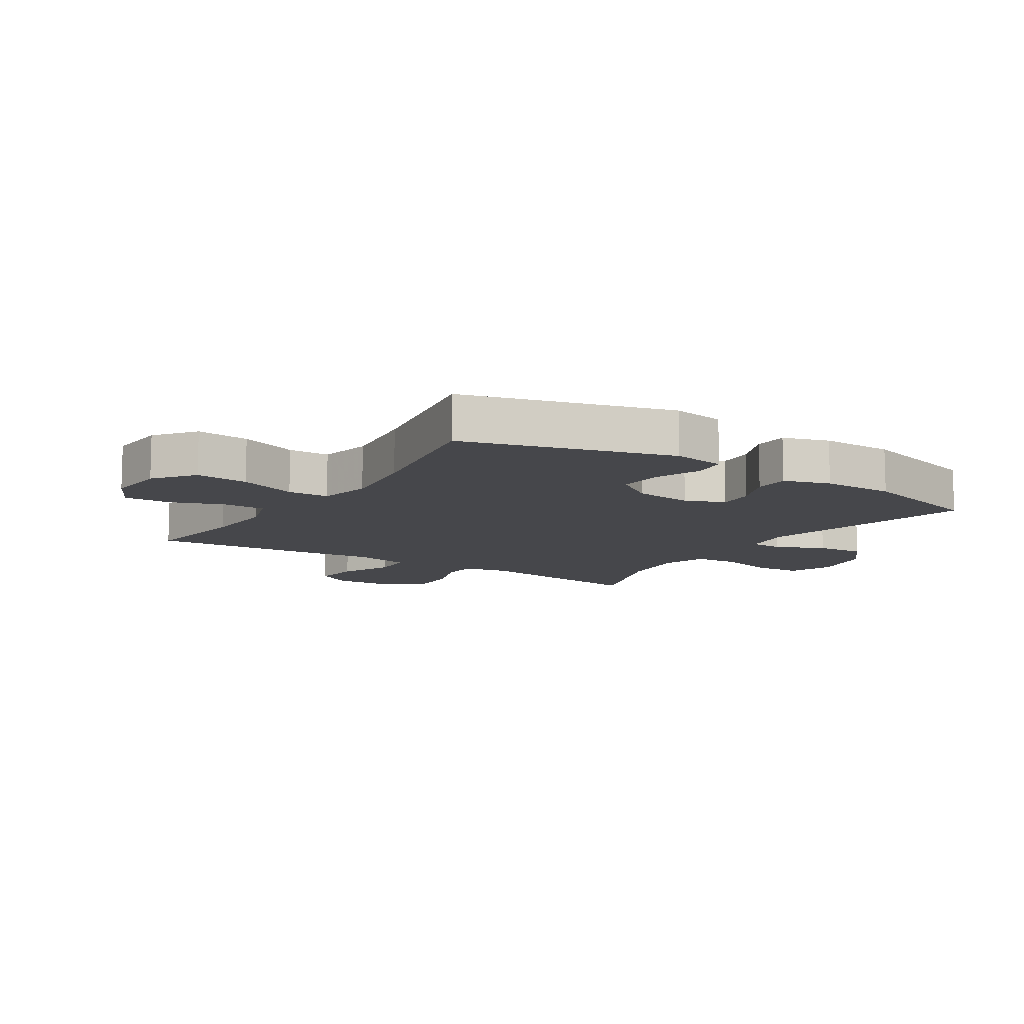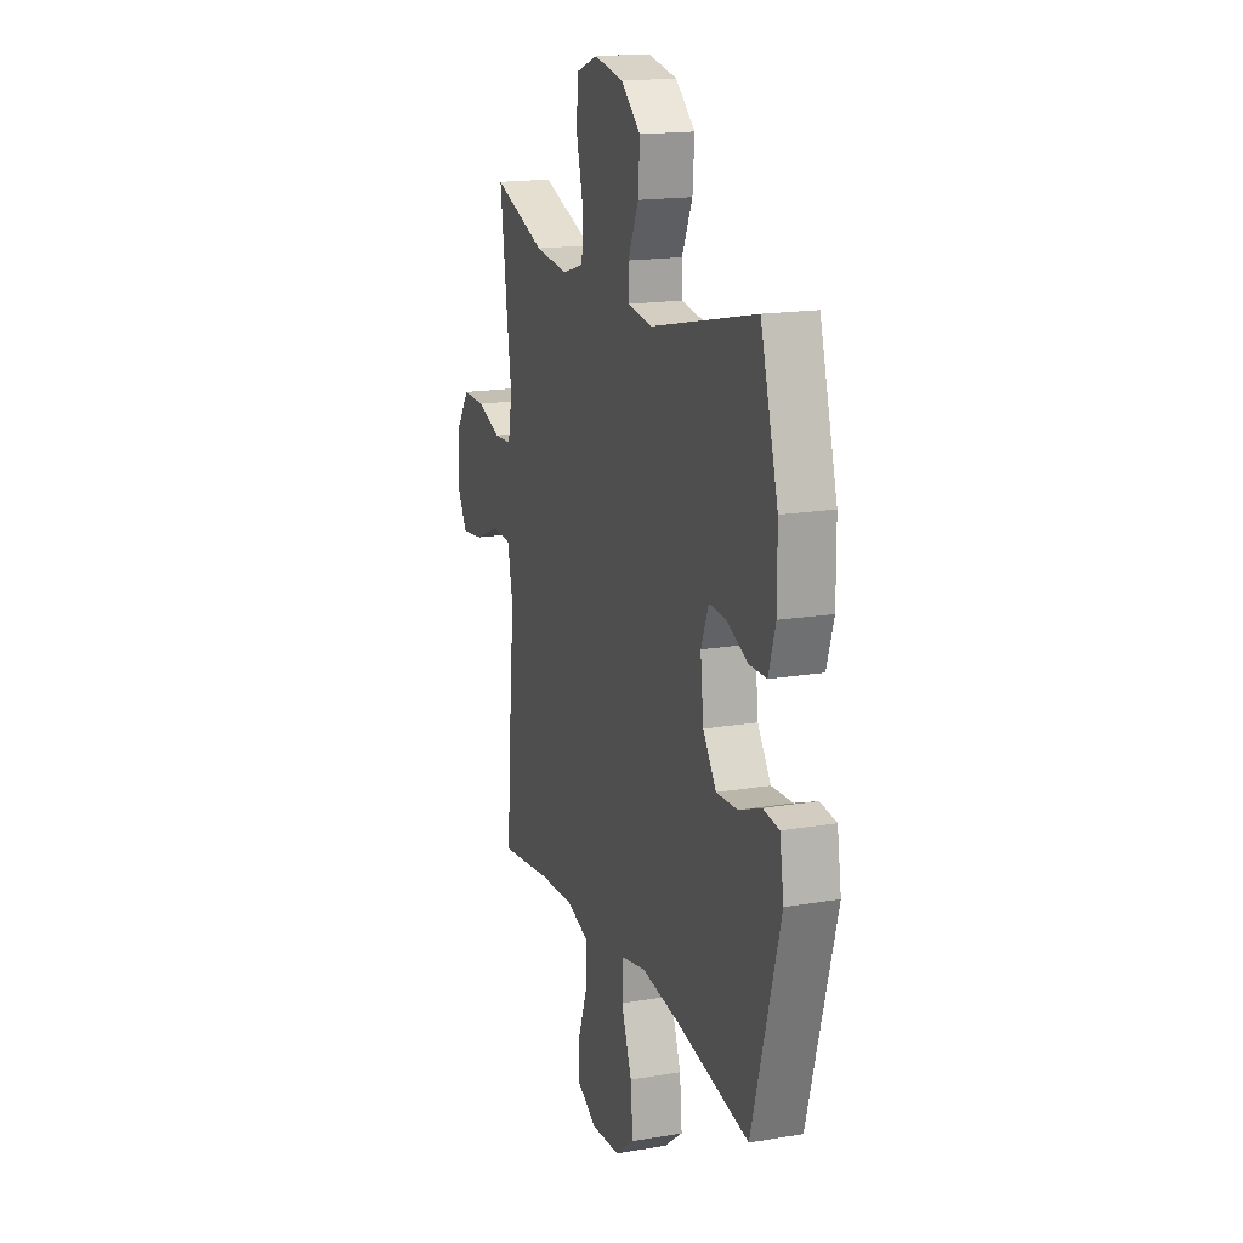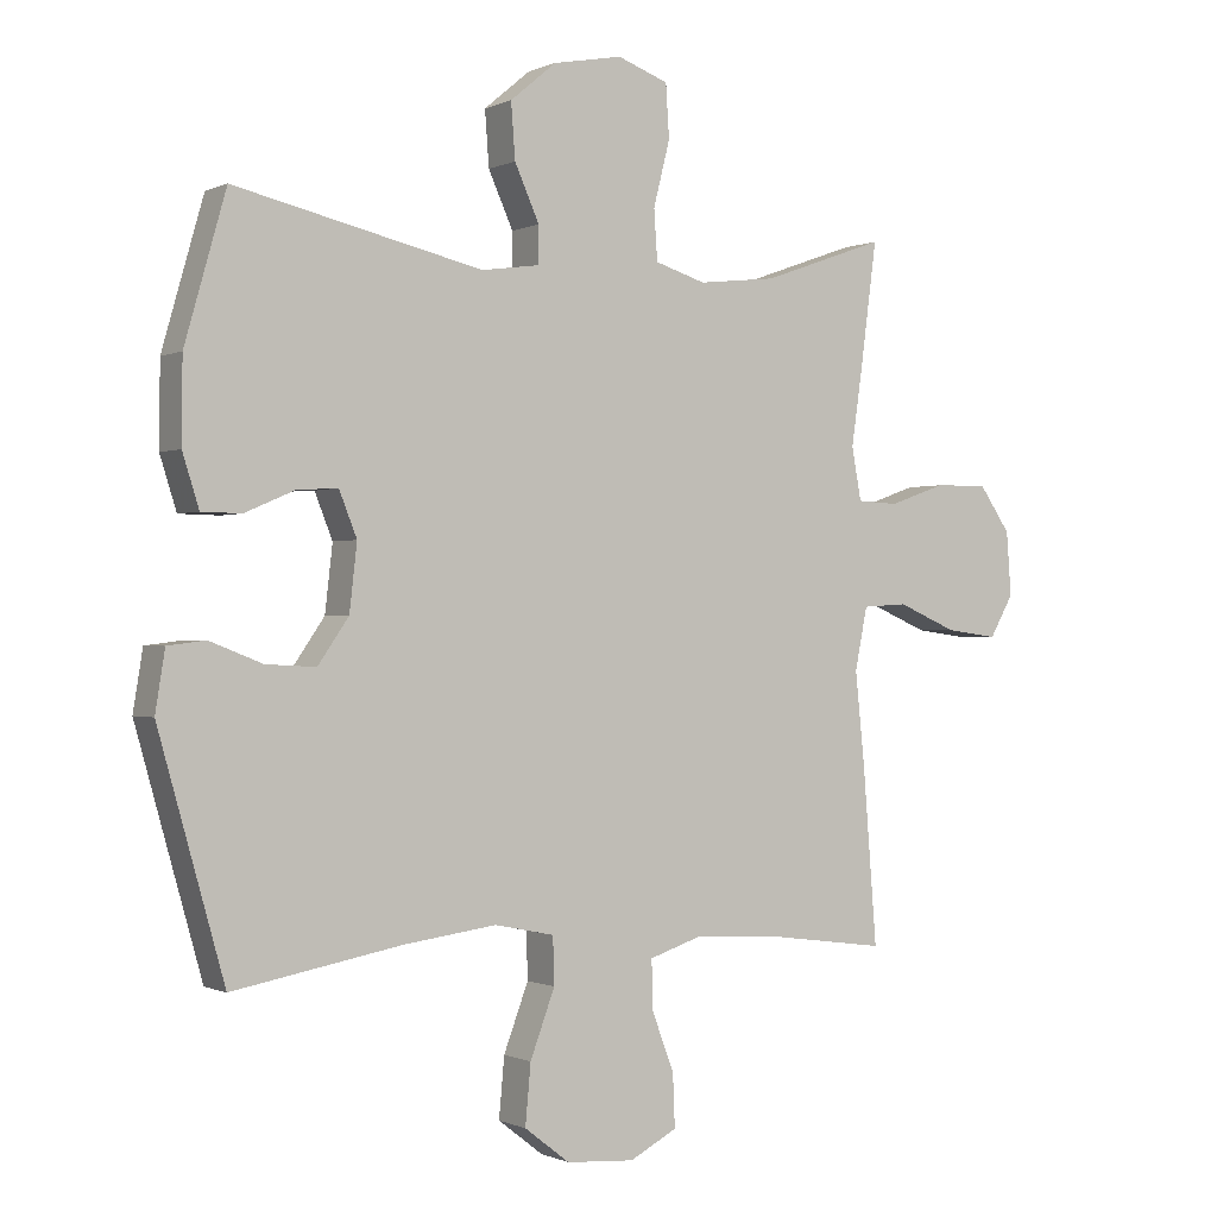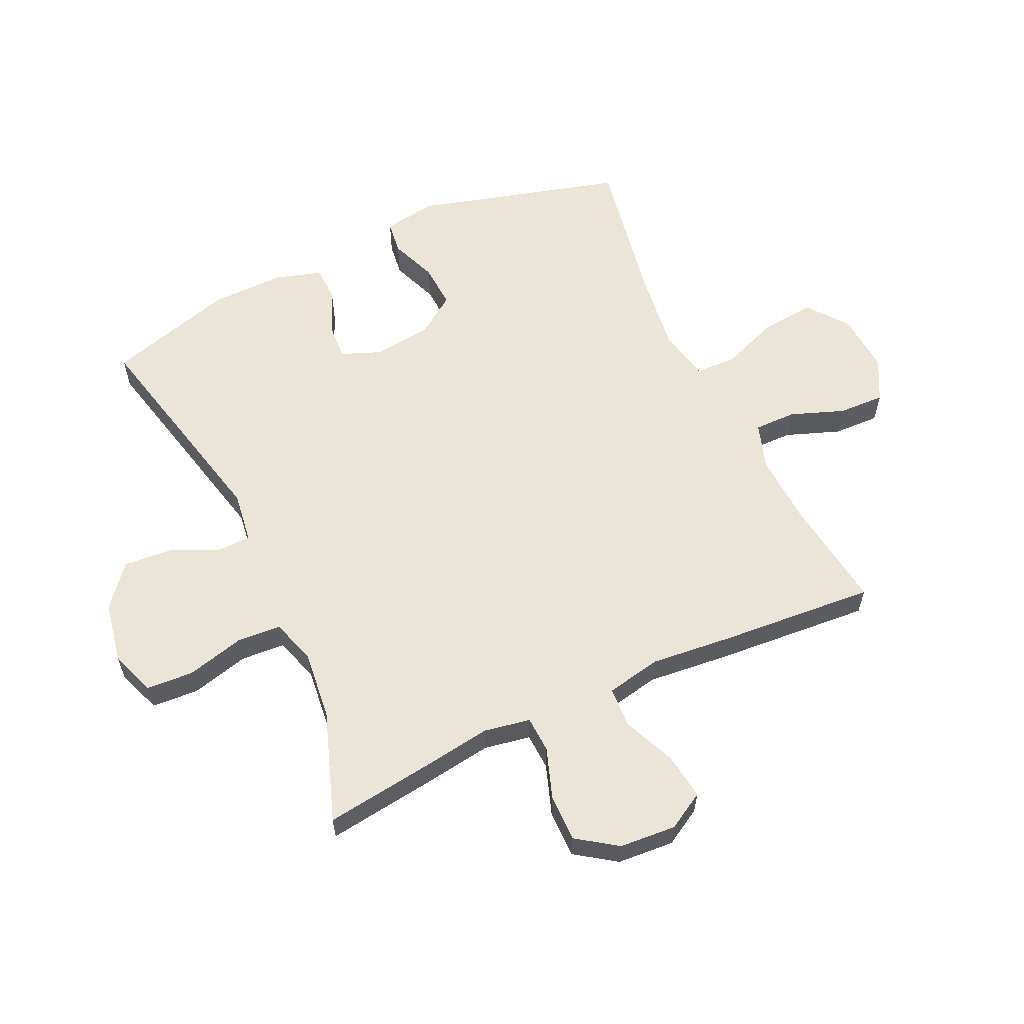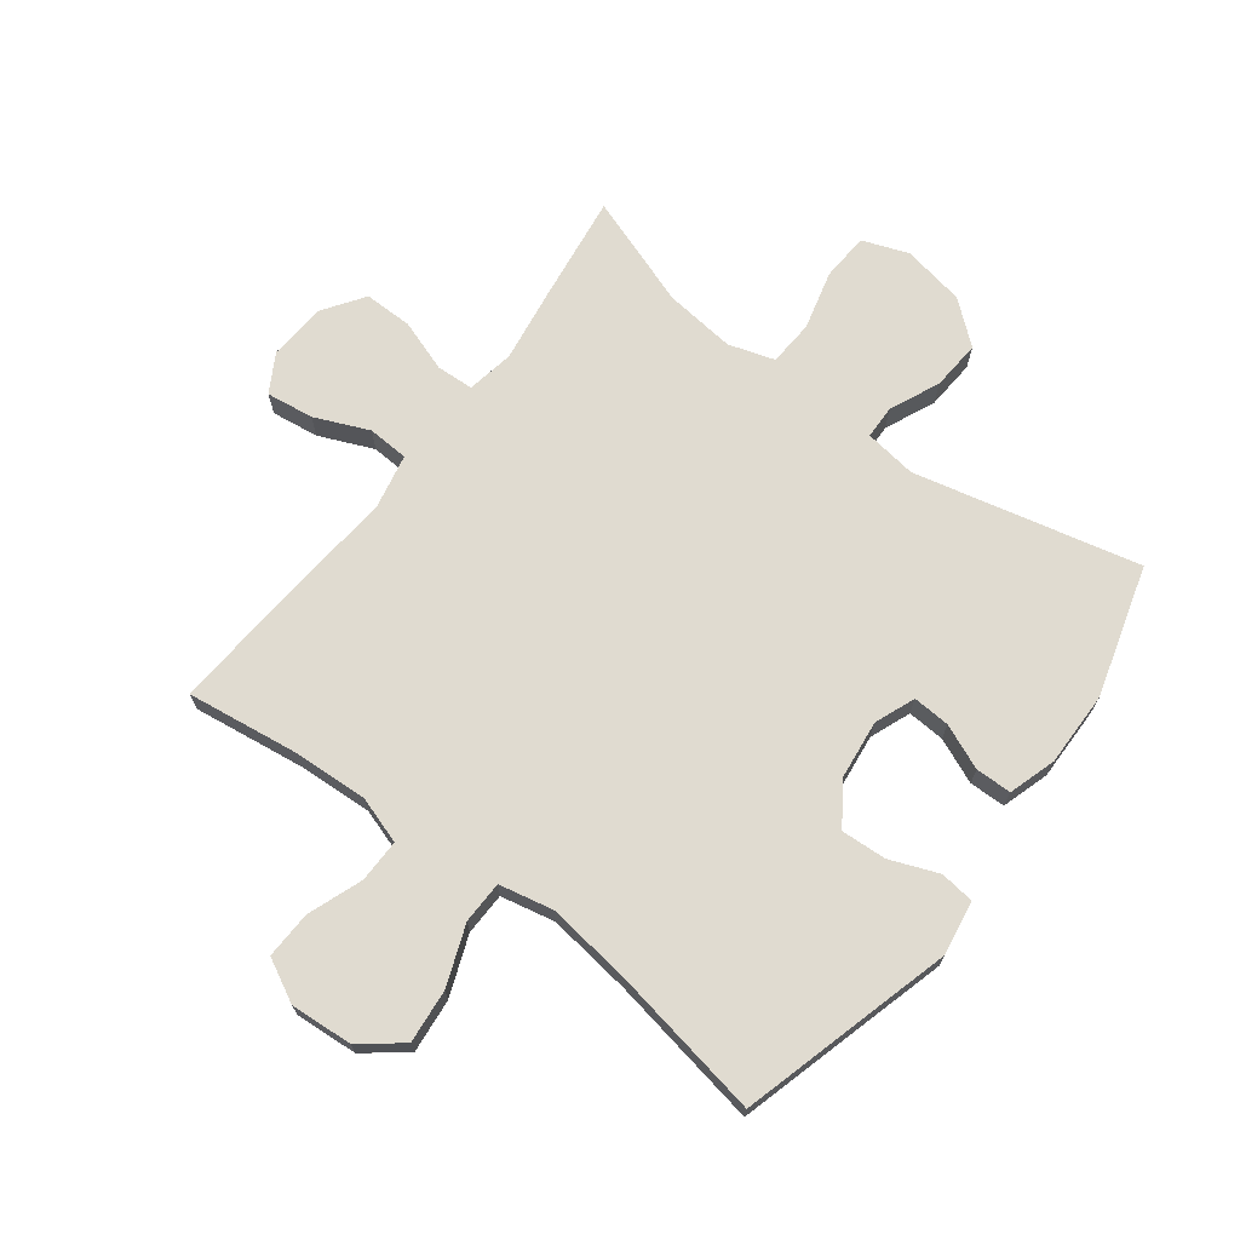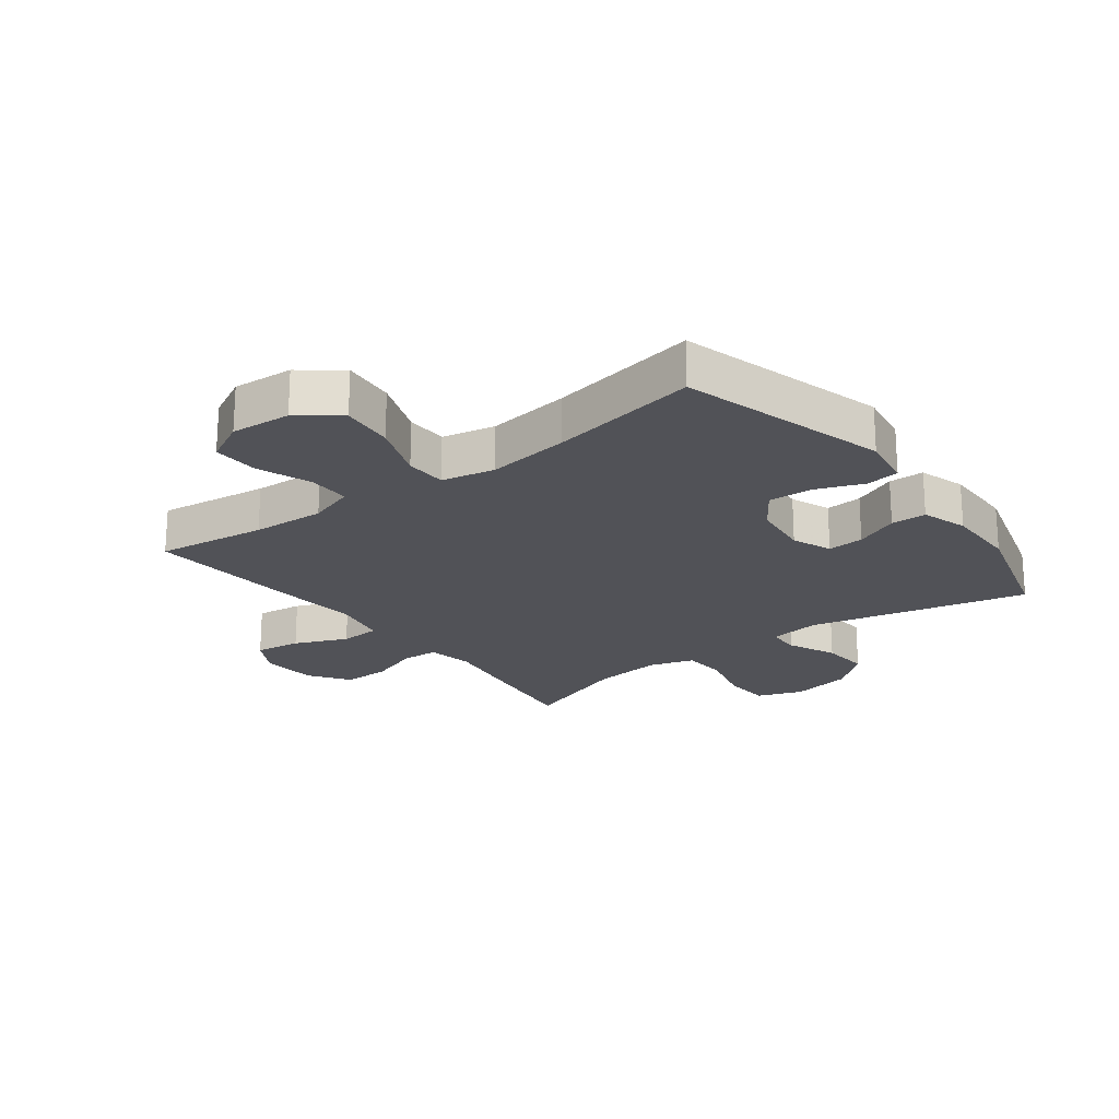
<metadata>
{"format":"obj","ext":"obj","renderer":"f3d","projection":"perspective","resolution":1024,"background":"white","views":[{"elev":-10.7,"azim":-122.9,"up":"+Y"},{"elev":17.2,"azim":-108.7,"up":"+Z"},{"elev":-0.5,"azim":-31.8,"up":"+Z"},{"elev":59.6,"azim":64.9,"up":"+Y"},{"elev":70.1,"azim":-143.1,"up":"+Y"},{"elev":-21.4,"azim":-142.9,"up":"+Y"}]}
</metadata>
<code>
v -0.5 0.07 -0.5
v -0.596 0.07 -0.159
v -0.582 0.07 -0.072
v -0.527 0.07 -0.065
v -0.45 0.07 -0.095
v -0.377 0.07 -0.099
v -0.332 0.07 -0.034
v -0.321 0.07 0.062
v -0.347 0.07 0.127
v -0.407 0.07 0.123
v -0.479 0.07 0.092
v -0.537 0.07 0.093
v -0.561 0.07 0.169
v -0.56 0.07 0.289
v -0.5 0.07 0.5
v -0.139 0.07 0.417
v -0.055 0.07 0.429
v -0.054 0.07 0.483
v -0.09 0.07 0.563
v -0.096 0.07 0.643
v -0.029 0.07 0.699
v 0.072 0.07 0.718
v 0.146 0.07 0.691
v 0.151 0.07 0.614
v 0.127 0.07 0.519
v 0.132 0.07 0.446
v 0.206 0.07 0.423
v 0.32 0.07 0.436
v 0.5 0.07 0.5
v 0.477 0.07 0.325
v 0.46 0.07 0.207
v 0.474 0.07 0.131
v 0.534 0.07 0.128
v 0.617 0.07 0.157
v 0.695 0.07 0.158
v 0.741 0.07 0.092
v 0.748 0.07 -0.001
v 0.713 0.07 -0.062
v 0.637 0.07 -0.052
v 0.55 0.07 -0.015
v 0.484 0.07 -0.019
v 0.466 0.07 -0.109
v 0.48 0.07 -0.247
v 0.5 0.07 -0.5
v 0.319 0.07 -0.476
v 0.199 0.07 -0.47
v 0.123 0.07 -0.495
v 0.124 0.07 -0.564
v 0.157 0.07 -0.652
v 0.16 0.07 -0.728
v 0.091 0.07 -0.764
v -0.008 0.07 -0.757
v -0.074 0.07 -0.706
v -0.066 0.07 -0.619
v -0.03 0.07 -0.523
v -0.032 0.07 -0.455
v -0.119 0.07 -0.437
v -0.254 0.07 -0.455
v -0.5 0 -0.5
v -0.596 0 -0.159
v -0.582 0 -0.072
v -0.527 0 -0.065
v -0.45 0 -0.095
v -0.377 0 -0.099
v -0.332 0 -0.034
v -0.321 0 0.062
v -0.347 0 0.127
v -0.407 0 0.123
v -0.479 0 0.092
v -0.537 0 0.093
v -0.561 0 0.169
v -0.56 0 0.289
v -0.5 0 0.5
v -0.139 0 0.417
v -0.055 0 0.429
v -0.054 0 0.483
v -0.09 0 0.563
v -0.096 0 0.643
v -0.029 0 0.699
v 0.072 0 0.718
v 0.146 0 0.691
v 0.151 0 0.614
v 0.127 0 0.519
v 0.132 0 0.446
v 0.206 0 0.423
v 0.32 0 0.436
v 0.5 0 0.5
v 0.477 0 0.325
v 0.46 0 0.207
v 0.474 0 0.131
v 0.534 0 0.128
v 0.617 0 0.157
v 0.695 0 0.158
v 0.741 0 0.092
v 0.748 0 -0.001
v 0.713 0 -0.062
v 0.637 0 -0.052
v 0.55 0 -0.015
v 0.484 0 -0.019
v 0.466 0 -0.109
v 0.48 0 -0.247
v 0.5 0 -0.5
v 0.319 0 -0.476
v 0.199 0 -0.47
v 0.123 0 -0.495
v 0.124 0 -0.564
v 0.157 0 -0.652
v 0.16 0 -0.728
v 0.091 0 -0.764
v -0.008 0 -0.757
v -0.074 0 -0.706
v -0.066 0 -0.619
v -0.03 0 -0.523
v -0.032 0 -0.455
v -0.119 0 -0.437
v -0.254 0 -0.455
f 52 53 54 55
f 52 55 56
f 51 52 56
f 48 49 50 51
f 47 48 51 56
f 46 47 56
f 45 46 56 57
f 42 43 44 45
f 41 42 45 57
f 37 38 39 40
f 37 40 41
f 36 37 41
f 33 34 35 36
f 32 33 36 41
f 31 32 41 57
f 28 29 30 31
f 27 28 31 57
f 22 23 24 25
f 22 25 26
f 21 22 26
f 18 19 20 21
f 17 18 21 26
f 16 17 26 27
f 14 15 16
f 10 11 12 13
f 9 10 13 14
f 2 3 4 5
f 58 1 2 5
f 58 5 6
f 57 58 6 7
f 27 57 7 8
f 9 14 16 27
f 8 9 27
f 113 112 111 110
f 114 113 110
f 114 110 109
f 109 108 107 106
f 114 109 106 105
f 114 105 104
f 115 114 104 103
f 103 102 101 100
f 115 103 100 99
f 98 97 96 95
f 99 98 95
f 99 95 94
f 94 93 92 91
f 99 94 91 90
f 115 99 90 89
f 89 88 87 86
f 115 89 86 85
f 83 82 81 80
f 84 83 80
f 84 80 79
f 79 78 77 76
f 84 79 76 75
f 85 84 75 74
f 74 73 72
f 71 70 69 68
f 72 71 68 67
f 63 62 61 60
f 63 60 59 116
f 64 63 116
f 65 64 116 115
f 66 65 115 85
f 85 74 72 67
f 85 67 66
f 1 59 60 2
f 2 60 61 3
f 3 61 62 4
f 4 62 63 5
f 5 63 64 6
f 6 64 65 7
f 7 65 66 8
f 8 66 67 9
f 9 67 68 10
f 10 68 69 11
f 11 69 70 12
f 12 70 71 13
f 13 71 72 14
f 14 72 73 15
f 15 73 74 16
f 16 74 75 17
f 17 75 76 18
f 18 76 77 19
f 19 77 78 20
f 20 78 79 21
f 21 79 80 22
f 22 80 81 23
f 23 81 82 24
f 24 82 83 25
f 25 83 84 26
f 26 84 85 27
f 27 85 86 28
f 28 86 87 29
f 29 87 88 30
f 30 88 89 31
f 31 89 90 32
f 32 90 91 33
f 33 91 92 34
f 34 92 93 35
f 35 93 94 36
f 36 94 95 37
f 37 95 96 38
f 38 96 97 39
f 39 97 98 40
f 40 98 99 41
f 41 99 100 42
f 42 100 101 43
f 43 101 102 44
f 44 102 103 45
f 45 103 104 46
f 46 104 105 47
f 47 105 106 48
f 48 106 107 49
f 49 107 108 50
f 50 108 109 51
f 51 109 110 52
f 52 110 111 53
f 53 111 112 54
f 54 112 113 55
f 55 113 114 56
f 56 114 115 57
f 57 115 116 58
f 58 116 59 1

</code>
